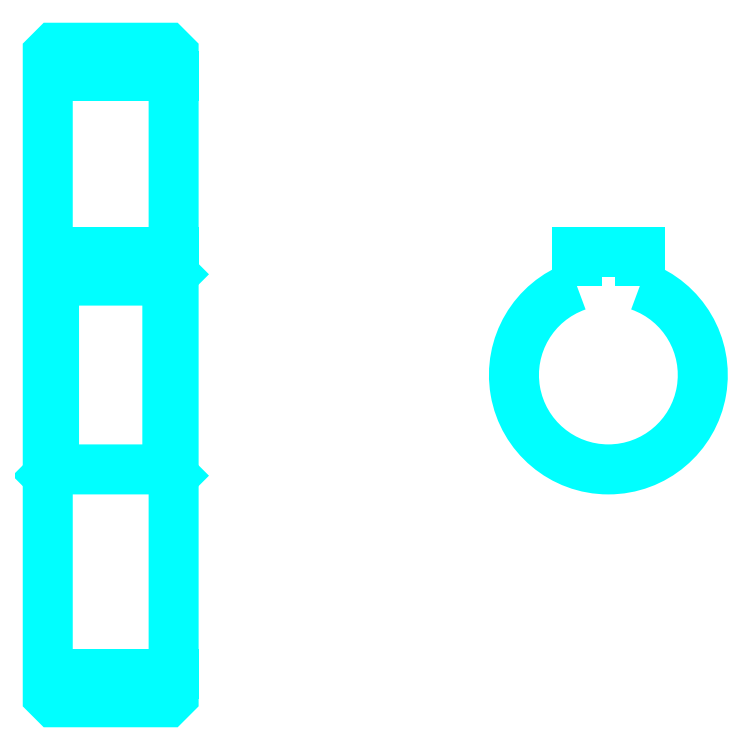
<metadata>
{"format":"dxf","ext":"dxf","renderer":"ezdxf+matplotlib","layout":"modelspace","background":"white","min_lineweight":24,"dpi":150}
</metadata>
<code>
0
SECTION
2
ENTITIES
0
LINE
8
0
10
47.86
20
68.86
30
0
11
57.86
21
68.86
31
0
0
LINE
8
0
10
47.86
20
21.36
30
0
11
57.86
21
21.36
31
0
0
LINE
8
0
10
57.86
20
53.11
30
0
11
57.36
21
52.61
31
0
0
LINE
8
0
10
57.86
20
37.11
30
0
11
57.36
21
37.61
31
0
0
LINE
8
0
10
47.86
20
37.11
30
0
11
48.36
21
37.61
31
0
0
POLYLINE
8
0
66
1
10
0
20
0
30
0
70
2
0
VERTEX
8
0
10
47.86
20
37.11
30
0
70
0
0
VERTEX
8
0
10
47.86
20
19.61
30
0
70
0
0
VERTEX
8
0
10
48.36
20
19.11
30
0
70
0
0
VERTEX
8
0
10
57.36
20
19.11
30
0
70
0
0
VERTEX
8
0
10
57.86
20
19.61
30
0
70
0
0
VERTEX
8
0
10
57.86
20
70.61
30
0
70
0
0
VERTEX
8
0
10
57.36
20
71.11
30
0
70
0
0
VERTEX
8
0
10
48.36
20
71.11
30
0
70
0
0
VERTEX
8
0
10
47.86
20
70.61
30
0
70
0
0
VERTEX
8
0
10
47.86
20
37.11
30
0
70
0
0
SEQEND
8
0
0
POLYLINE
8
0
66
1
10
0
20
0
30
0
70
2
0
VERTEX
8
0
10
47.86
20
53.11
30
0
70
0
0
VERTEX
8
0
10
48.36
20
52.61
30
0
70
0
0
VERTEX
8
0
10
48.36
20
37.61
30
0
70
0
0
VERTEX
8
0
10
57.36
20
37.61
30
0
70
0
0
VERTEX
8
0
10
57.36
20
52.61
30
0
70
0
0
VERTEX
8
0
10
48.36
20
52.61
30
0
70
0
0
SEQEND
8
0
0
ARC
8
0
10
92.4
20
45.11
30
0
40
7.5
50
109.5
51
70.53
0
POLYLINE
8
0
66
1
10
0
20
0
30
0
70
2
0
VERTEX
8
0
10
94.9
20
52.18
30
0
70
0
0
VERTEX
8
0
10
94.9
20
54.91
30
0
70
0
0
VERTEX
8
0
10
89.9
20
54.91
30
0
70
0
0
VERTEX
8
0
10
89.9
20
52.18
30
0
70
0
0
SEQEND
8
0
0
LINE
8
0
10
47.86
20
54.91
30
0
11
57.86
21
54.91
31
0
0
ENDSEC
0
EOF

</code>
